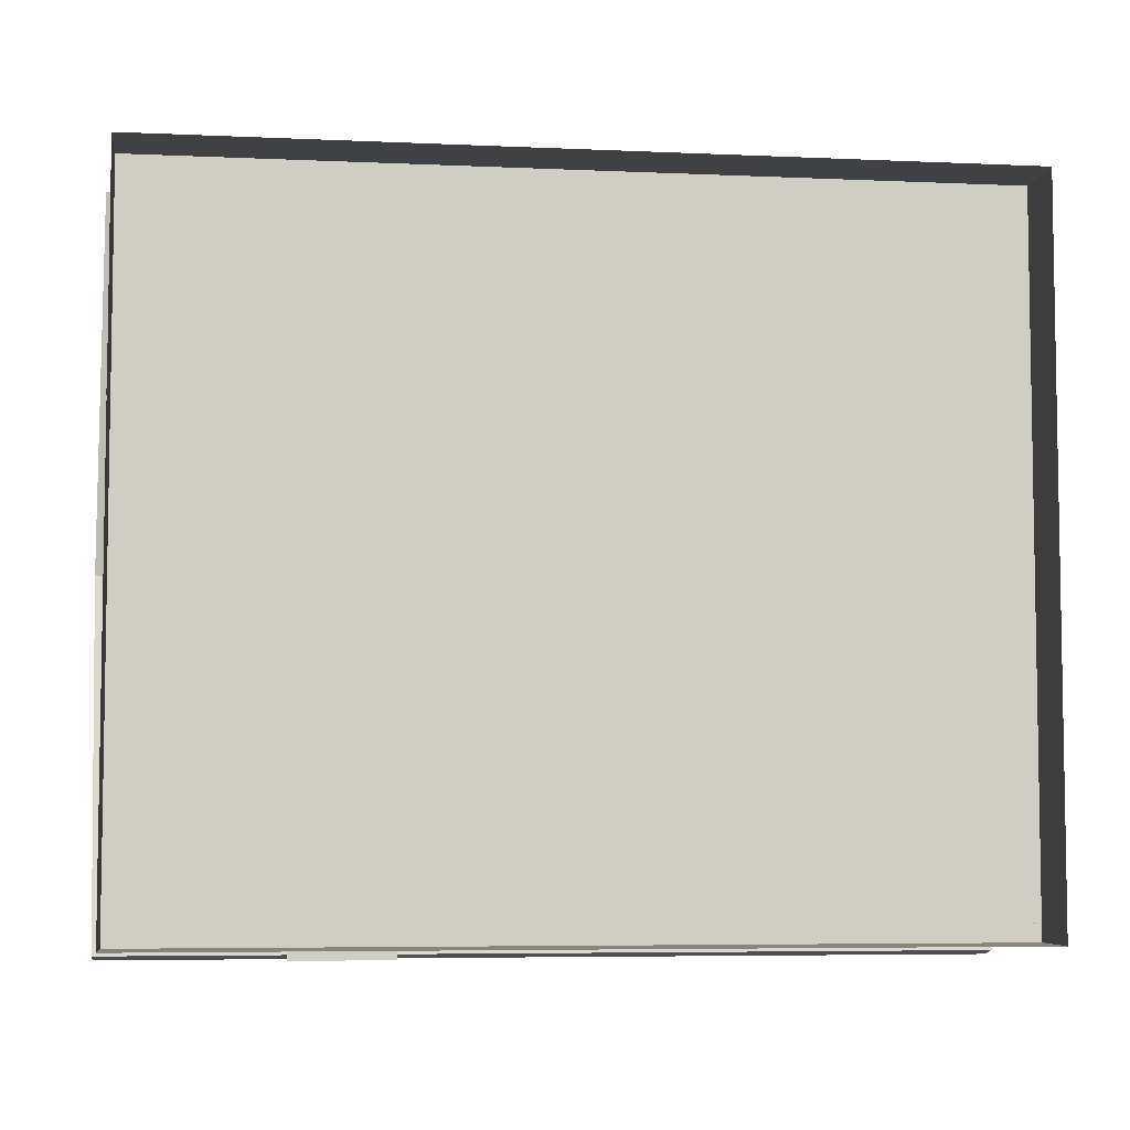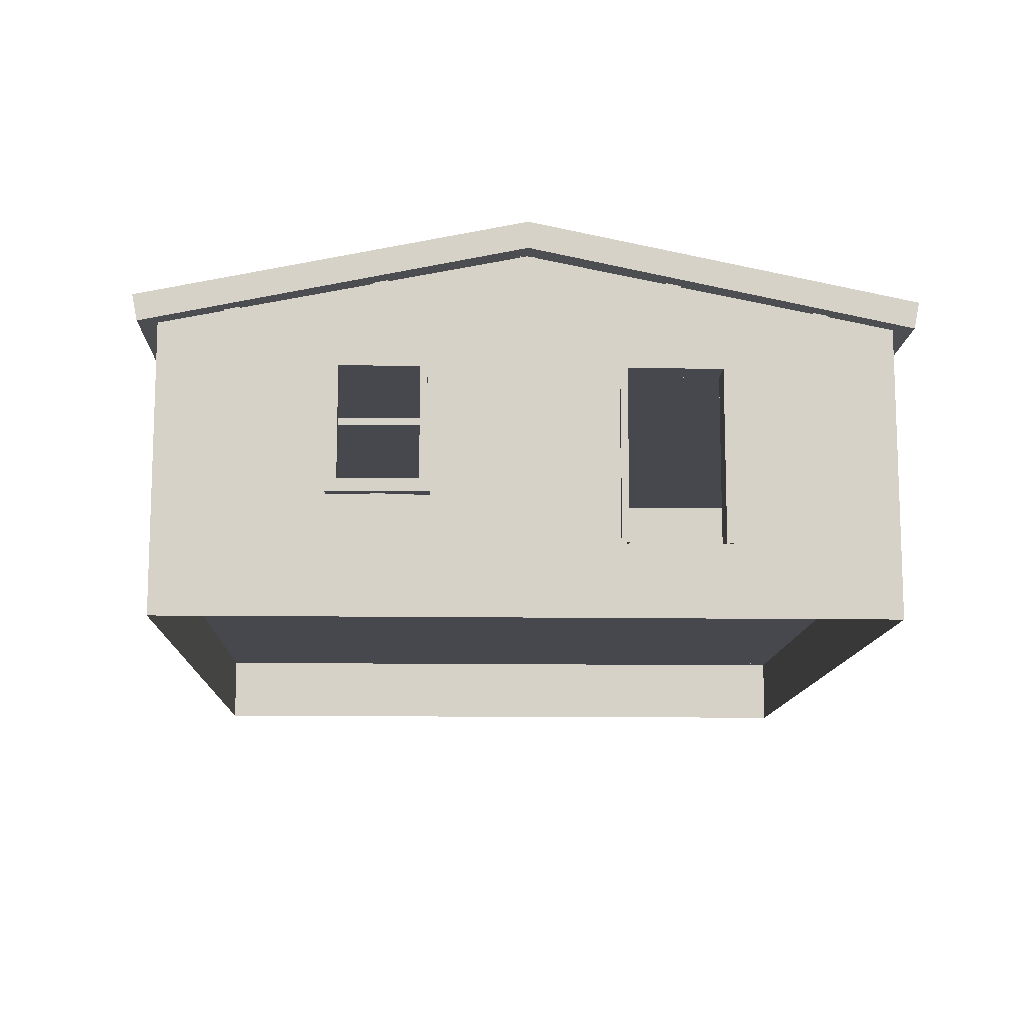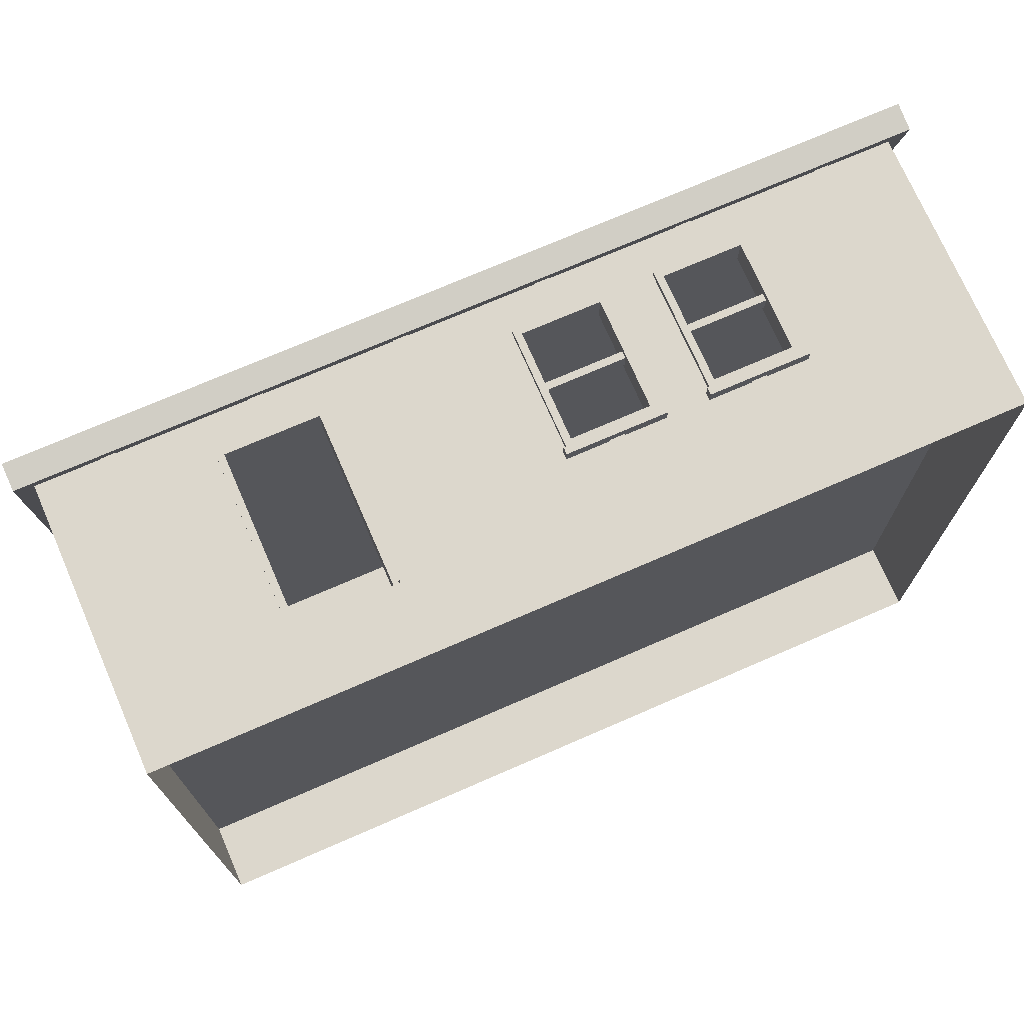
<metadata>
{"format":"obj","ext":"obj","renderer":"f3d","projection":"perspective","resolution":1024,"background":"white","views":[{"elev":-5.9,"azim":-7.8,"up":"+Z"},{"elev":-11.9,"azim":88.0,"up":"+Y"},{"elev":73.0,"azim":-23.5,"up":"+Z"}]}
</metadata>
<code>
o Hangar_02_02.obj
g default
v -6 0 4.75
v -6 3 4.75
v -4.896 3 5.051
v -4.896 0 5.051
v -5.104 0 5.051
v -5.104 3 5.051
v -0.8962 3 5.051
v -0.8962 0 5.051
v -1.104 0 5.051
v -1.104 3 5.051
v 6 3 4.75
v 6 0 4.75
v 5.104 3 5.051
v 5.104 0 5.051
v 4.896 0 5.051
v 4.896 3 5.051
v 5.75 0 5
v 5.75 3 5
v 6.051 0 3.896
v 6.051 0 4.104
v 6.051 0 -0.1038
v 6.051 0 0.1038
v 5.75 3 -5
v 5.75 0 -5
v 6.051 0 -4.104
v 6.051 0 -3.896
v 6 0 -4.75
v 6 3 -4.75
v 4.896 3 -5.051
v 4.896 0 -5.051
v 5.104 0 -5.051
v 5.104 3 -5.051
v 2.896 3 -5.051
v 2.896 0 -5.051
v 3.104 0 -5.051
v 3.104 3 -5.051
v 0.8962 3 -5.051
v 0.8962 0 -5.051
v 1.104 0 -5.051
v 1.104 3 -5.051
v -1.104 3 -5.051
v -1.104 0 -5.051
v -0.8962 0 -5.051
v -0.8962 3 -5.051
v -6 3 -4.75
v -6 0 -4.75
v -5.104 3 -5.051
v -5.104 0 -5.051
v -4.896 0 -5.051
v -4.896 3 -5.051
v -5.75 0 -5
v -5.75 3 -5
v -6.051 0 -3.896
v -6.051 0 -4.104
v -6.051 0 -1.896
v -6.051 0 -2.104
v -6.051 0 0.1038
v -6.051 0 -0.1038
v -6.051 0 2.104
v -6.051 0 1.896
v -5.75 3 5
v -5.75 0 5
v -6.051 0 4.104
v -6.051 0 3.896
v -2.896 3 5.051
v -3.104 3 5.051
v -3.104 2.5 5.051
v -2.896 2.5 5.051
v -2.35 0 5.1
v -2.25 0 5.1
v -2.25 0 4.65
v -2.35 0 4.65
v -2.35 2.4 5.1
v -2.25 2.5 5.1
v -2.25 2.5 4.65
v -2.35 2.4 4.65
v -3.65 0 4.65
v -3.75 0 4.65
v -3.75 0 5.1
v -3.65 0 5.1
v -3.65 2.4 4.65
v -3.75 2.5 4.65
v -3.75 2.5 5.1
v -3.65 2.4 5.1
v -3.75 2.5 4.75
v -2.25 2.5 4.75
v -3.75 0 4.75
v -2.25 0 4.75
v -3.75 2.5 5
v -2.25 2.5 5
v -3.75 0 5
v -2.25 0 5
v 1.104 3 5.051
v 1.104 0 5.051
v 0.8962 0 5.051
v 0.8962 3 5.051
v 0.8962 2.5 5.051
v 1.104 2.5 5.051
v 1.104 0.65 5.051
v 0.8962 0.65 5.051
v 0.35 0.75 5.1
v 0.35 0.75 4.65
v 0.45 0.85 4.65
v 0.45 0.85 5.1
v 1.65 0.75 5.1
v 1.65 0.75 4.65
v 1.55 0.85 4.65
v 1.55 0.85 5.1
v 1.65 2.5 5.1
v 1.65 2.5 4.65
v 1.55 2.4 4.65
v 1.55 2.4 5.1
v 0.35 2.5 5.1
v 0.35 2.5 4.65
v 0.45 2.4 4.65
v 0.45 2.4 5.1
v 0.45 1.6 5
v 0.45 1.7 5
v 1.55 1.7 5
v 1.55 1.6 5
v 0.45 1.6 4.75
v 0.45 1.7 4.75
v 1.55 1.7 4.75
v 1.55 1.6 4.75
v 0.45 0.85 4.9
v 1.55 0.85 4.9
v 1.55 0.85 4.85
v 0.45 0.85 4.85
v 0.45 2.4 4.9
v 1.55 2.4 4.9
v 1.55 2.4 4.85
v 0.45 2.4 4.85
v 0.3 0.65 5.2
v 0.3 0.75 5.2
v 1.7 0.75 5.2
v 1.7 0.65 5.2
v 0.3 0.65 5
v 0.3 0.75 5
v 1.7 0.75 5
v 1.7 0.65 5
v 1.75 0.75 5.005
v 1.75 2.6 5.005
v 0.25 2.6 5.005
v 0.25 0.75 5.005
v 0.35 0.75 5.005
v 1.65 0.75 5.005
v 0.35 2.5 5.005
v 1.65 2.5 5.005
v 1.65 2.5 4.75
v 1.65 2.5 5
v 1.65 0.75 4.75
v 1.65 0.75 5
v 0.35 2.5 4.75
v 0.35 0.75 4.75
v 0.35 2.5 5
v 0.35 0.75 5
v 3.104 3 5.051
v 3.104 0 5.051
v 2.896 0 5.051
v 2.896 3 5.051
v 2.896 2.5 5.051
v 3.104 2.5 5.051
v 3.104 0.65 5.051
v 2.896 0.65 5.051
v 2.35 0.75 5.1
v 2.35 0.75 4.65
v 2.45 0.85 4.65
v 2.45 0.85 5.1
v 3.65 0.75 5.1
v 3.65 0.75 4.65
v 3.55 0.85 4.65
v 3.55 0.85 5.1
v 3.65 2.5 5.1
v 3.65 2.5 4.65
v 3.55 2.4 4.65
v 3.55 2.4 5.1
v 2.35 2.5 5.1
v 2.35 2.5 4.65
v 2.45 2.4 4.65
v 2.45 2.4 5.1
v 2.45 1.6 5
v 2.45 1.7 5
v 3.55 1.7 5
v 3.55 1.6 5
v 2.45 1.6 4.75
v 2.45 1.7 4.75
v 3.55 1.7 4.75
v 3.55 1.6 4.75
v 2.45 0.85 4.9
v 3.55 0.85 4.9
v 3.55 0.85 4.85
v 2.45 0.85 4.85
v 2.45 2.4 4.9
v 3.55 2.4 4.9
v 3.55 2.4 4.85
v 2.45 2.4 4.85
v 2.3 0.65 5.2
v 2.3 0.75 5.2
v 3.7 0.75 5.2
v 3.7 0.65 5.2
v 2.3 0.65 5
v 2.3 0.75 5
v 3.7 0.75 5
v 3.7 0.65 5
v 3.75 0.75 5.005
v 3.75 2.6 5.005
v 2.25 2.6 5.005
v 2.25 0.75 5.005
v 2.35 0.75 5.005
v 3.65 0.75 5.005
v 2.35 2.5 5.005
v 3.65 2.5 5.005
v 3.65 2.5 4.75
v 3.65 2.5 5
v 3.65 0.75 4.75
v 3.65 0.75 5
v 2.35 2.5 4.75
v 2.35 0.75 4.75
v 2.35 2.5 5
v 2.35 0.75 5
v 6.051 2.5 -1.896
v 6.051 2.5 -2.104
v 6.1 0 -2.65
v 6.1 0 -2.75
v 5.65 0 -2.75
v 5.65 0 -2.65
v 6.1 2.4 -2.65
v 6.1 2.5 -2.75
v 5.65 2.5 -2.75
v 5.65 2.4 -2.65
v 5.65 0 -1.35
v 5.65 0 -1.25
v 6.1 0 -1.25
v 6.1 0 -1.35
v 5.65 2.4 -1.35
v 5.65 2.5 -1.25
v 6.1 2.5 -1.25
v 6.1 2.4 -1.35
v 5.75 2.5 -1.25
v 5.75 2.5 -2.75
v 5.75 0 -1.25
v 5.75 0 -2.75
v 6 2.5 -1.25
v 6 2.5 -2.75
v 6 0 -1.25
v 6 0 -2.75
v 6.051 0 1.896
v 6.051 0 2.104
v 6.051 2.5 2.104
v 6.051 2.5 1.896
v 6.051 0.65 1.896
v 6.051 0.65 2.104
v 6.1 0.75 2.65
v 5.65 0.75 2.65
v 5.65 0.85 2.55
v 6.1 0.85 2.55
v 6.1 0.75 1.35
v 5.65 0.75 1.35
v 5.65 0.85 1.45
v 6.1 0.85 1.45
v 6.1 2.5 1.35
v 5.65 2.5 1.35
v 5.65 2.4 1.45
v 6.1 2.4 1.45
v 6.1 2.5 2.65
v 5.65 2.5 2.65
v 5.65 2.4 2.55
v 6.1 2.4 2.55
v 6 1.6 2.55
v 6 1.7 2.55
v 6 1.7 1.45
v 6 1.6 1.45
v 5.75 1.6 2.55
v 5.75 1.7 2.55
v 5.75 1.7 1.45
v 5.75 1.6 1.45
v 5.9 0.85 2.55
v 5.9 0.85 1.45
v 5.85 0.85 1.45
v 5.85 0.85 2.55
v 5.9 2.4 2.55
v 5.9 2.4 1.45
v 5.85 2.4 1.45
v 5.85 2.4 2.55
v 6.2 0.65 2.7
v 6.2 0.75 2.7
v 6.2 0.75 1.3
v 6.2 0.65 1.3
v 6 0.65 2.7
v 6 0.75 2.7
v 6 0.75 1.3
v 6 0.65 1.3
v 6.005 0.75 1.25
v 6.005 2.6 1.25
v 6.005 2.6 2.75
v 6.005 0.75 2.75
v 6.005 0.75 2.65
v 6.005 0.75 1.35
v 6.005 2.5 2.65
v 6.005 2.5 1.35
v 5.75 2.5 1.35
v 6 2.5 1.35
v 5.75 0.75 1.35
v 6 0.75 1.35
v 5.75 2.5 2.65
v 5.75 0.75 2.65
v 6 2.5 2.65
v 6 0.75 2.65
v -3.104 3 -5.051
v -3.104 0 -5.051
v -2.896 0 -5.051
v -2.896 3 -5.051
v -2.896 2.5 -5.051
v -3.104 2.5 -5.051
v -3.104 0.65 -5.051
v -2.896 0.65 -5.051
v -2.35 0.75 -5.1
v -2.35 0.75 -4.65
v -2.45 0.85 -4.65
v -2.45 0.85 -5.1
v -3.65 0.75 -5.1
v -3.65 0.75 -4.65
v -3.55 0.85 -4.65
v -3.55 0.85 -5.1
v -3.65 2.5 -5.1
v -3.65 2.5 -4.65
v -3.55 2.4 -4.65
v -3.55 2.4 -5.1
v -2.35 2.5 -5.1
v -2.35 2.5 -4.65
v -2.45 2.4 -4.65
v -2.45 2.4 -5.1
v -2.45 1.6 -5
v -2.45 1.7 -5
v -3.55 1.7 -5
v -3.55 1.6 -5
v -2.45 1.6 -4.75
v -2.45 1.7 -4.75
v -3.55 1.7 -4.75
v -3.55 1.6 -4.75
v -2.45 0.85 -4.9
v -3.55 0.85 -4.9
v -3.55 0.85 -4.85
v -2.45 0.85 -4.85
v -2.45 2.4 -4.9
v -3.55 2.4 -4.9
v -3.55 2.4 -4.85
v -2.45 2.4 -4.85
v -2.3 0.65 -5.2
v -2.3 0.75 -5.2
v -3.7 0.75 -5.2
v -3.7 0.65 -5.2
v -2.3 0.65 -5
v -2.3 0.75 -5
v -3.7 0.75 -5
v -3.7 0.65 -5
v -3.75 0.75 -5.005
v -3.75 2.6 -5.005
v -2.25 2.6 -5.005
v -2.25 0.75 -5.005
v -2.35 0.75 -5.005
v -3.65 0.75 -5.005
v -2.35 2.5 -5.005
v -3.65 2.5 -5.005
v -3.65 2.5 -4.75
v -3.65 2.5 -5
v -3.65 0.75 -4.75
v -3.65 0.75 -5
v -2.35 2.5 -4.75
v -2.35 0.75 -4.75
v -2.35 2.5 -5
v -2.35 0.75 -5
v -6.051 3.221 3.896
v -6.051 3.179 4.104
v -6.051 3.979 0.1038
v -6.051 3.621 1.896
v -6.051 3.579 2.104
v -6.051 3.179 -4.104
v -6.051 3.221 -3.896
v -6.051 3.579 -2.104
v -6.051 3.621 -1.896
v -6.051 3.979 -0.1038
v -6.051 3 -9.469e-17
v 6.051 3.221 3.896
v 6.051 3.179 4.104
v 6.051 3.979 0.1038
v 6.051 3.621 1.896
v 6.051 3.579 2.104
v 6.051 3.179 -4.104
v 6.051 3.221 -3.896
v 6.051 3.579 -2.104
v 6.051 3.621 -1.896
v 6.051 3.979 -0.1038
v -6.249 2.951 5.244
v 6.249 2.951 5.244
v 6.249 2.951 -5.244
v -6.249 2.951 -5.244
v -6.352 4 -0
v 6.352 4 -0
v -6.249 3.317 5.317
v 6.249 3.317 5.317
v 6.249 3.317 -5.317
v -6.249 3.317 -5.317
v -6.352 4.373 -0
v 6.352 4.373 -0
v -2.864 3.365 -5.073
v -0.1361 3.365 -5.073
v -0.1361 4.373 -0
v -2.864 4.373 -0
v -3.136 4.373 -0
v -3.136 3.365 -5.073
v -0.1361 3.365 5.073
v -2.864 3.365 5.073
v -3.136 3.365 5.073
v 2.864 4.373 -0
v 0.1361 4.373 -0
v 0.1361 3.365 -5.073
v 2.864 3.365 -5.073
v 3.136 3.365 -5.073
v 3.136 4.373 -0
v 2.864 3.365 5.073
v 0.1361 3.365 5.073
v 3.136 3.365 5.073
v -6 -1 5
v 6 -1 5
v -6 -1 -5
v 6 -1 -5
v 0 0 -0
v 0 3 -0
v 6 3.365 -5.073
v -6 3.365 -5.073
v 6.051 3 -3.896
v 6.051 3 -4.104
v 6 3 -3
v 6 3 -5
v 5.75 3 -3
v 4 3 -5
v 4 3 -4.75
v 2 3 -5
v 2 3 -4.75
v -6.123e-16 3 -5
v -5.817e-16 3 -4.75
v -2 3 -5
v -2 3 -4.75
v -4 3 -5
v -4 3 -4.75
v -6.051 3 -4.104
v -6.051 3 -3.896
v -6 3 -3
v -5.75 3 -3
v -6 3 -5
v 6 0 -3
v 6 0 -5
v 5.75 0 -3
v 4 0 -5
v 4 0 -4.75
v 2 0 -5
v 2 0 -4.75
v -6.123e-16 0 -5
v -5.817e-16 0 -4.75
v -2 0 -5
v -2 0 -4.75
v -4 0 -5
v -4 0 -4.75
v -6 0 -3
v -5.75 0 -3
v -6 0 -5
v 6.051 3 -1.896
v 6.051 3 -2.104
v 6.051 3 -0.1038
v 6 3 -1
v 5.75 3 -1
v -6.051 3 -0.1038
v -6.051 3 -2.104
v -6.051 3 -1.896
v -6 3 -1
v -5.75 3 -1
v 6 0 -1
v 5.75 0 -1
v -6 0 -1
v -5.75 0 -1
v 6 4.373 -0
v 6 4 -0
v -6 4.373 -0
v -6 4 -0
v 6.051 3 2.104
v 6.051 3 1.896
v 6.051 3 0.1038
v 6 3 1
v 5.75 3 1
v -6.051 3 1.896
v -6.051 3 2.104
v -6.051 3 0.1038
v -6 3 1
v -5.75 3 1
v 6 0 1
v 5.75 0 1
v -6 0 1
v -5.75 0 1
v 6 3.365 5.073
v -6 3.365 5.073
v 6.051 3 4.104
v 6.051 3 3.896
v 6 3 3
v 5.75 3 3
v 6 3 5
v 4 3 5
v 4 3 4.75
v 2 3 5
v 2 3 4.75
v 0 3 5
v 0 3 4.75
v -2 3 5
v -2 3 4.75
v -4 3 5
v -4 3 4.75
v -6.051 3 3.896
v -6.051 3 4.104
v -6 3 3
v -5.75 3 3
v -6 3 5
v 6 0 3
v 5.75 0 3
v 6 0 5
v 4 0 5
v 4 0 4.75
v 2 0 5
v 2 0 4.75
v 0 0 5
v 0 0 4.75
v -2 0 5
v -2 0 4.75
v -4 0 5
v -4 0 4.75
v -6 0 3
v -5.75 0 3
v -6 0 5
g SU_COLOR
f 2 516 534 1
f 515 521 537 533
f 5 4 3 6
f 514 512 530 532
f 511 513 531 529
f 9 8 7 10
f 508 11 12 526
f 506 507 525 524
f 15 14 13 16
f 18 505 523 17
f 504 506 524 522
f 20 19 503 502
f 490 472 479 497
f 471 489 496 478
f 22 21 470 488
f 436 23 24 454
f 435 434 452 453
f 26 25 433 432
f 28 438 456 27
f 437 435 453 455
f 31 30 29 32
f 438 440 458 456
f 439 437 455 457
f 35 34 33 36
f 440 442 460 458
f 441 439 457 459
f 39 38 37 40
f 442 444 462 460
f 443 441 459 461
f 43 42 41 44
f 446 45 46 464
f 451 445 463 467
f 49 48 47 50
f 52 450 466 51
f 449 451 467 465
f 54 53 448 447
f 450 477 481 466
f 476 449 465 480
f 56 55 475 474
f 477 495 499 481
f 494 476 480 498
f 58 57 493 473
f 495 520 536 499
f 519 494 498 535
f 60 59 492 491
f 520 61 62 536
f 521 519 535 537
f 64 63 518 517
f 66 67 68 65
f 70 74 73 69
f 71 75 74 70
f 76 75 71 72
f 73 76 72 69
f 78 82 81 77
f 79 83 82 78
f 84 83 79 80
f 81 84 80 77
f 73 74 83 84
f 76 73 84 81
f 75 76 81 82
f 74 75 82 83
f 516 85 87 534
f 514 532 88 86
f 513 90 92 531
f 515 533 91 89
f 516 514 86 85
f 513 515 89 90
f 96 97 98 93
f 94 99 100 95
f 102 106 105 101
f 103 107 106 102
f 108 107 103 104
f 105 108 104 101
f 110 114 113 109
f 111 115 114 110
f 116 115 111 112
f 113 116 112 109
f 106 107 111 110
f 105 106 110 109
f 108 105 109 112
f 107 108 112 111
f 104 103 115 116
f 101 104 116 113
f 102 101 113 114
f 103 102 114 115
f 120 119 118 117
f 119 123 122 118
f 121 124 120 117
f 122 123 124 121
g SU_GLASS
f 126 130 129 125
f 132 131 127 128
g SU_COLOR
f 136 135 134 133
f 134 138 137 133
f 135 139 138 134
f 140 139 135 136
f 137 140 136 133
f 142 143 147 148
f 143 144 145 147
f 141 142 148 146
f 510 528 151 149
f 527 509 150 152
f 530 512 153 154
f 511 529 156 155
f 529 527 152 156
f 528 530 154 151
f 512 510 149 153
f 509 511 155 150
f 160 161 162 157
f 158 163 164 159
f 166 170 169 165
f 167 171 170 166
f 172 171 167 168
f 169 172 168 165
f 174 178 177 173
f 175 179 178 174
f 180 179 175 176
f 177 180 176 173
f 170 171 175 174
f 169 170 174 173
f 172 169 173 176
f 171 172 176 175
f 168 167 179 180
f 165 168 180 177
f 166 165 177 178
f 167 166 178 179
f 184 183 182 181
f 183 187 186 182
f 185 188 184 181
f 186 187 188 185
g SU_GLASS
f 190 194 193 189
f 196 195 191 192
g SU_COLOR
f 200 199 198 197
f 198 202 201 197
f 199 203 202 198
f 204 203 199 200
f 201 204 200 197
f 206 207 211 212
f 207 208 209 211
f 205 206 212 210
f 508 526 215 213
f 525 507 214 216
f 528 510 217 218
f 509 527 220 219
f 527 525 216 220
f 526 528 218 215
f 510 508 213 217
f 507 509 219 214
f 468 221 222 469
f 224 228 227 223
f 225 229 228 224
f 230 229 225 226
f 227 230 226 223
f 232 236 235 231
f 233 237 236 232
f 238 237 233 234
f 235 238 234 231
f 227 228 237 238
f 230 227 238 235
f 229 230 235 236
f 228 229 236 237
f 472 239 241 479
f 436 454 242 240
f 434 244 246 452
f 471 478 245 243
f 472 436 240 239
f 434 471 243 244
f 486 249 250 487
f 247 251 252 248
f 254 258 257 253
f 255 259 258 254
f 260 259 255 256
f 257 260 256 253
f 262 266 265 261
f 263 267 266 262
f 268 267 263 264
f 265 268 264 261
f 258 259 263 262
f 257 258 262 261
f 260 257 261 264
f 259 260 264 263
f 256 255 267 268
f 253 256 268 265
f 254 253 265 266
f 255 254 266 267
f 272 271 270 269
f 271 275 274 270
f 273 276 272 269
f 274 275 276 273
g SU_GLASS
f 278 282 281 277
f 284 283 279 280
g SU_COLOR
f 288 287 286 285
f 286 290 289 285
f 287 291 290 286
f 292 291 287 288
f 289 292 288 285
f 294 295 299 300
f 295 296 297 299
f 293 294 300 298
f 490 497 303 301
f 496 489 302 304
f 523 505 305 306
f 504 522 308 307
f 522 496 304 308
f 497 523 306 303
f 505 490 301 305
f 489 504 307 302
f 312 313 314 309
f 310 315 316 311
f 318 322 321 317
f 319 323 322 318
f 324 323 319 320
f 321 324 320 317
f 326 330 329 325
f 327 331 330 326
f 332 331 327 328
f 329 332 328 325
f 322 323 327 326
f 321 322 326 325
f 324 321 325 328
f 323 324 328 327
f 320 319 331 332
f 317 320 332 329
f 318 317 329 330
f 319 318 330 331
f 336 335 334 333
f 335 339 338 334
f 337 340 336 333
f 338 339 340 337
g SU_GLASS
f 342 346 345 341
f 348 347 343 344
g SU_COLOR
f 352 351 350 349
f 350 354 353 349
f 351 355 354 350
f 356 355 351 352
f 353 356 352 349
f 358 359 363 364
f 359 360 361 363
f 357 358 364 362
f 446 464 367 365
f 463 445 366 368
f 462 444 369 370
f 443 461 372 371
f 461 463 368 372
f 464 462 370 367
f 444 446 365 369
f 445 443 371 366
f 451 521 485
f 506 435 483
f 518 374 373 517
f 492 377 376 491
f 379 378 447 448
f 381 380 474 475
f 382 473 493 375
f 503 384 385 502
f 487 387 388 486
f 432 433 389 390
f 468 469 391 392
f 386 488 470 393
f 398 397 451 485
f 403 404 484 431
f 404 403 397 398
f 397 396 435 451
f 402 403 431 430
f 403 402 396 397
f 396 399 483 435
f 405 402 430 482
f 402 405 399 396
f 394 398 485 521
f 404 400 501 484
f 400 404 398 394
f 399 395 506 483
f 401 405 482 500
f 405 401 395 399
f 395 394 521 506
f 400 401 500 501
f 401 400 394 395
f 409 408 407 406
f 411 431 484 410
f 413 412 408 409
f 410 484 501 414
f 418 417 416 415
f 420 482 430 419
f 415 416 422 421
f 423 500 482 420
f 416 408 412 422
f 417 407 408 416
f 410 409 406 411
f 414 413 409 410
f 419 418 415 420
f 420 415 421 423
f 425 524 537 424
f 537 467 426 424
f 427 453 524 425
f 467 453 427 426
f 428 467 537
f 453 467 428
f 524 453 428
f 537 524 428
f 451 429 521
f 451 435 429
f 435 506 429
f 506 521 429

</code>
